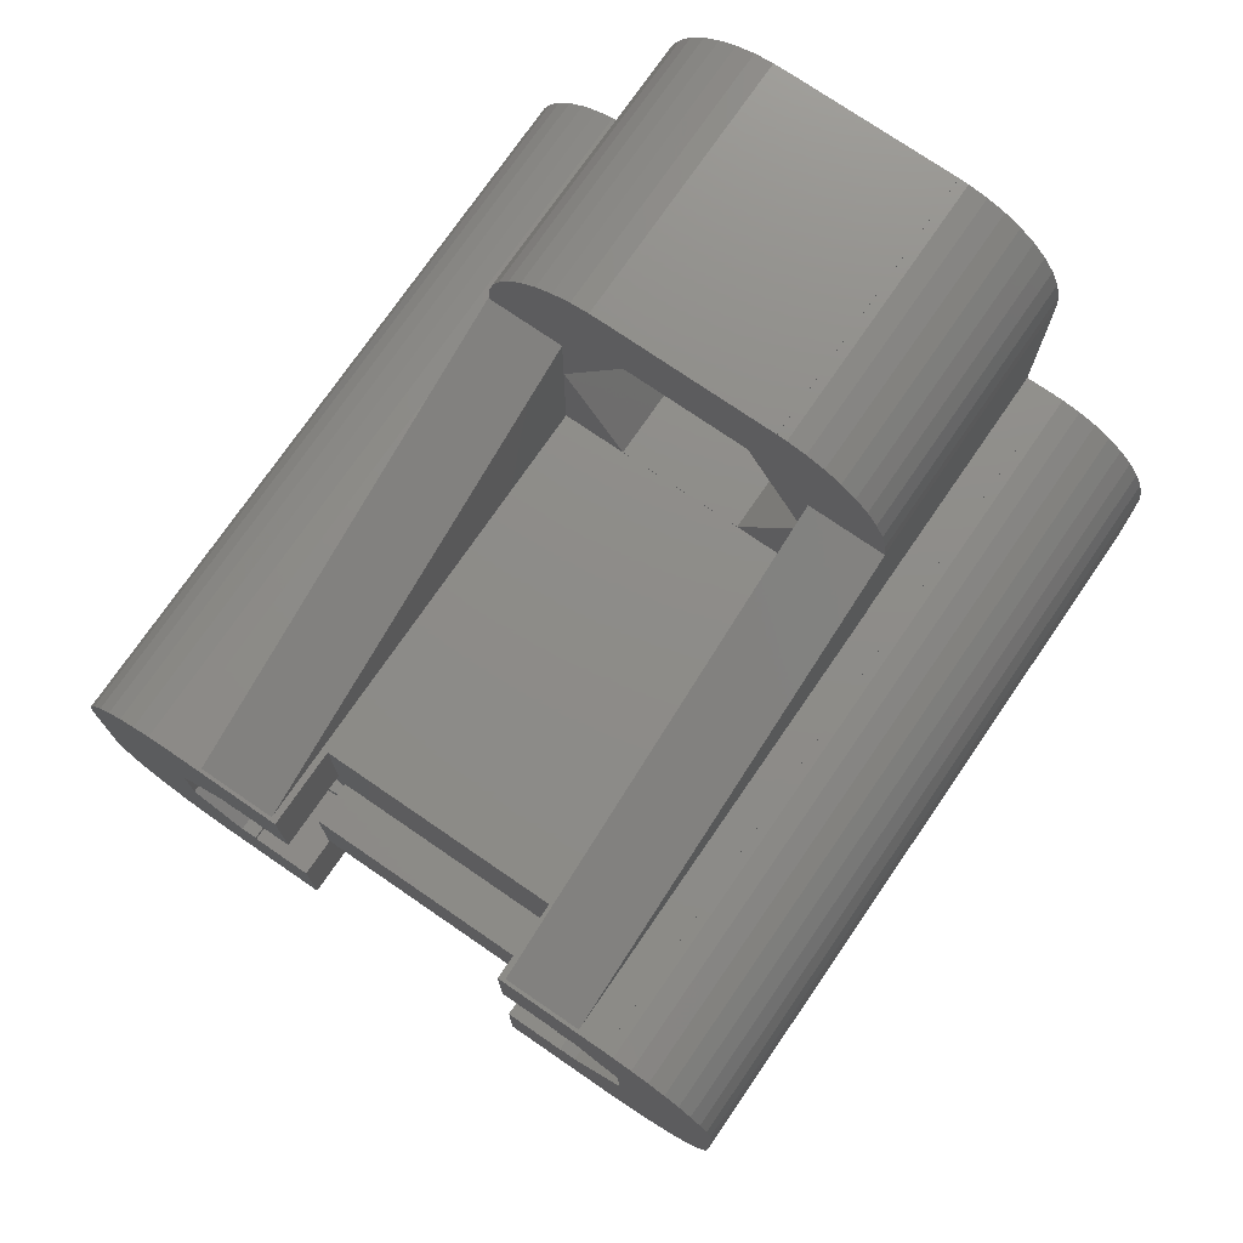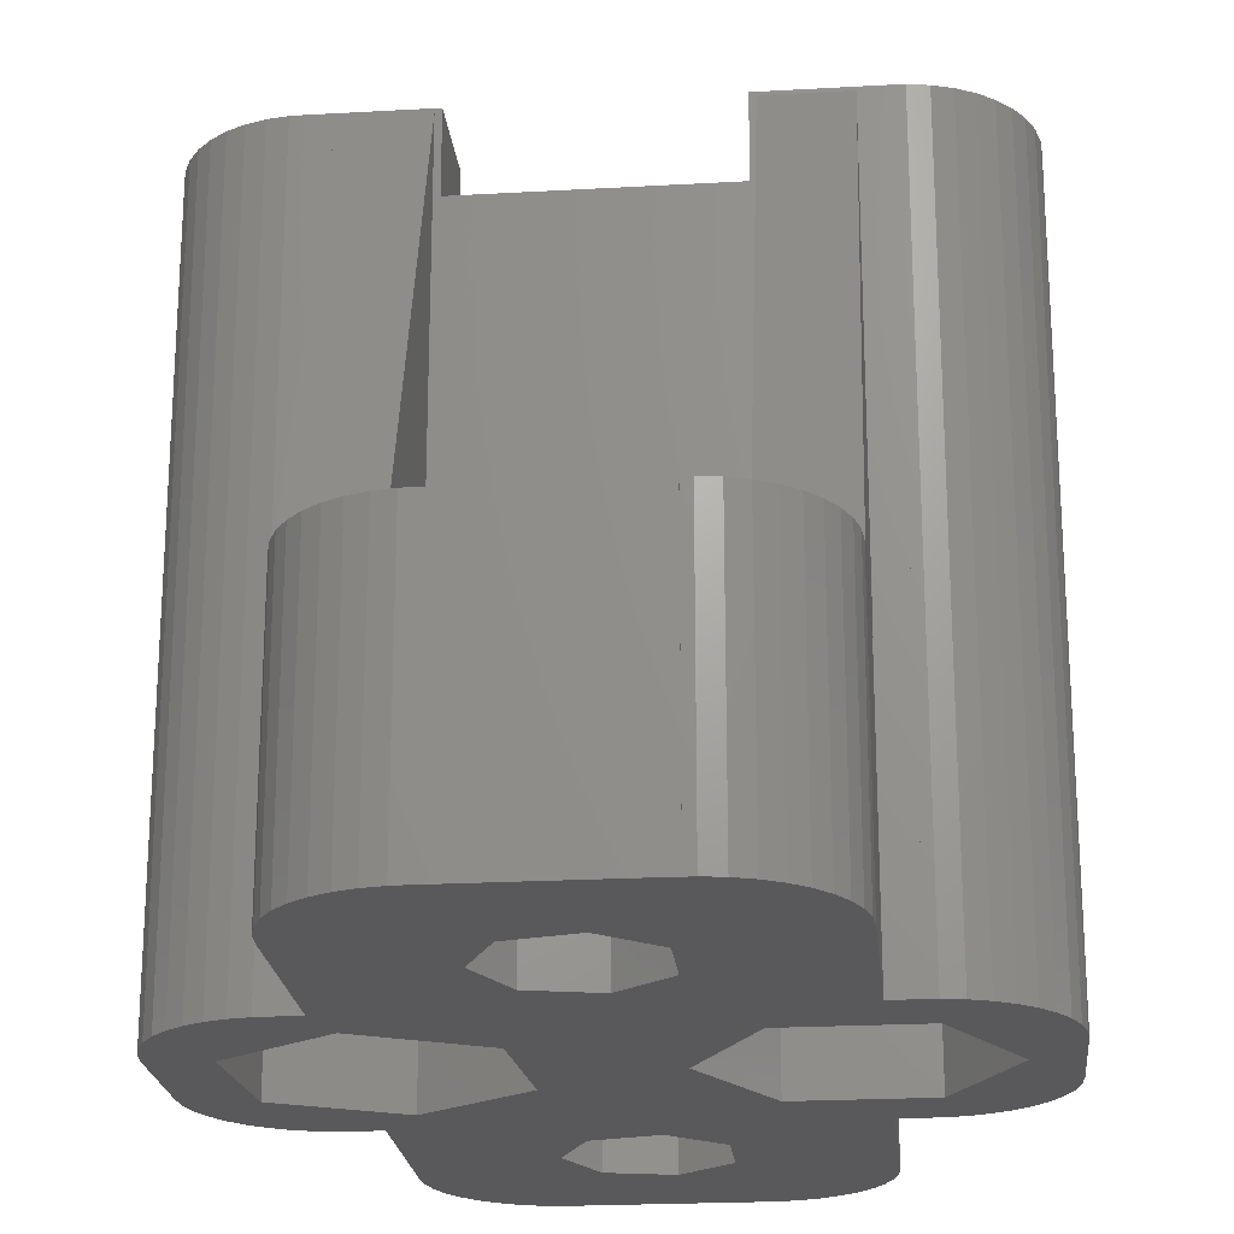
<metadata>
{"format":"stl","ext":"stl","renderer":"f3d","projection":"perspective","resolution":1024,"background":"white","views":[{"elev":74.8,"azim":34.5,"up":"+Y"},{"elev":-22.0,"azim":-174.3,"up":"+Z"}]}
</metadata>
<code>
# stl→obj: 406 verts, 816 faces
v -9 3 1.776e-15
v -8.959 2.506 1.776e-15
v -9 3 18.85
v -8.959 2.506 18.85
v -9 6 1.776e-15
v -8.959 6.494 1.776e-15
v -8.837 6.974 1.776e-15
v -8.638 7.428 1.776e-15
v -8.367 7.843 1.776e-15
v -8.032 8.207 1.776e-15
v -7.641 8.511 1.776e-15
v -7.205 8.747 1.776e-15
v -6.736 8.908 1.776e-15
v -6.248 8.99 1.776e-15
v -6 8.99 1.776e-15
v -6 9 1.776e-15
v -5.25 9 1.776e-15
v -6.275 1.685 1.776e-15
v -7.9 4.5 1.776e-15
v -6.275 7.315 1.776e-15
v -6.248 0.01 1.776e-15
v -6 0.01 1.776e-15
v -5.25 1.685 1.776e-15
v -5.25 0 1.776e-15
v -6 0 1.776e-15
v -6.736 0.092 1.776e-15
v -7.205 0.253 1.776e-15
v -7.641 0.489 1.776e-15
v -8.032 0.793 1.776e-15
v -8.367 1.157 1.776e-15
v -8.638 1.572 1.776e-15
v -8.837 2.026 1.776e-15
v -5.25 7.315 1.776e-15
v -9 6 18.85
v -8.638 1.572 18.85
v -8.837 2.026 18.85
v -8.367 1.157 18.85
v -8.032 0.793 18.85
v -7.641 0.489 18.85
v -7.205 0.253 18.85
v -6.736 0.092 18.85
v -6.248 0.01 18.85
v -6 0.01 18.85
v -3.1 0 18.85
v -6 0 18.85
v -6.39 3.662 18.85
v -3.1 2.569 18.85
v -4.65 2.569 18.85
v -6 8.99 18.85
v -6.248 8.99 18.85
v -5.08 2.617 18.85
v -5.08 6.383 18.85
v -6.39 5.338 18.85
v -4.65 6.431 18.85
v -4.65 6.285 18.85
v -3.1 9 18.85
v -3.1 6.431 18.85
v -6 9 18.85
v -6.736 8.908 18.85
v -7.205 8.747 18.85
v -7.641 8.511 18.85
v -8.032 8.207 18.85
v -8.367 7.843 18.85
v -8.638 7.428 18.85
v -8.837 6.974 18.85
v -8.959 6.494 18.85
v -4.65 2.715 18.85
v -5.26 0 6.99
v -5.25 0 6.99
v 5.25 0 6.99
v 5.25 0 1.776e-15
v 5.26 0 6.99
v -3.26 0 18.81
v -5.26 0 18.81
v 3.1 0 16.82
v -3.1 0 16.82
v 3.26 0 7
v -3.26 0 7
v 6 0 1.776e-15
v 5.26 0 18.81
v 6 0 18.85
v 3.1 0 18.85
v 3.26 0 18.81
v -5.25 1.685 0
v -5.25 -4.619 6.99
v -5.25 -4.629 7
v -5.25 -4.615 7
v -5.25 -4.629 0
v -3.025 1.685 13.8
v -3.025 1.685 0
v -6.275 1.685 13.8
v -7.9 4.5 13.8
v -6.275 7.315 13.8
v -5.25 7.315 0
v -3.025 7.315 0
v -3.025 7.315 13.8
v -5.25 13.63 0
v -5.25 9 6.99
v -5.25 13.6 6.99
v -5.25 13.6 7
v -5.25 13.63 7
v -3.26 9 18.76
v -3.26 9 7
v -3.1 9 16.82
v 3.1 9 16.82
v 5.26 9 18.76
v 3.1 9 18.85
v 6 9 18.85
v 5.25 9 1.776e-15
v 6 9 1.776e-15
v 5.26 9 6.99
v 5.25 9 6.99
v 3.26 9 18.76
v 3.26 9 7
v -5.26 9 18.76
v -5.26 9 6.99
v -3.1 6.431 16.82
v -4.65 6.431 16.82
v -4.65 6.285 16.82
v -3.446 6.01 14.21
v -3.446 6.01 16.82
v -5.08 6.383 14.21
v -6.39 5.338 14.21
v -6.39 3.662 14.21
v -5.08 2.617 14.21
v -4.65 2.715 16.82
v -3.446 2.99 14.21
v -3.446 2.99 16.82
v -4.65 2.569 16.82
v -3.1 2.569 16.82
v 4.65 2.715 16.82
v 3.1 2.569 16.82
v 4.65 2.569 16.82
v 3.446 2.99 16.82
v 3 3.25 16.82
v 3 3.916 16.82
v -3 3.916 16.82
v -3 3.25 16.82
v 3.1 2.569 18.85
v 6.248 0.01 18.85
v 6 0.01 18.85
v 6.736 0.092 18.85
v 7.205 0.253 18.85
v 7.641 0.489 18.85
v 8.032 0.793 18.85
v 8.367 1.157 18.85
v 8.638 1.572 18.85
v 8.837 2.026 18.85
v 8.959 2.506 18.85
v 4.65 2.569 18.85
v 4.65 2.715 18.85
v 5.08 2.617 18.85
v 6.39 3.662 18.85
v 9 3 18.85
v 6.39 5.338 18.85
v 8.959 6.494 18.85
v 8.837 6.974 18.85
v 9 6 18.85
v 5.08 6.383 18.85
v 7.205 8.747 18.85
v 6.736 8.908 18.85
v 7.641 8.511 18.85
v 8.032 8.207 18.85
v 3.1 6.431 18.85
v 4.65 6.431 18.85
v 4.65 6.285 18.85
v 6.248 8.99 18.85
v 8.638 7.428 18.85
v 6 8.99 18.85
v 8.367 7.843 18.85
v 6 0.01 1.776e-15
v 5.25 1.665 1.776e-15
v 7.335 2.669 1.776e-15
v 7.578 5.91 1.776e-15
v 5.25 7.497 1.776e-15
v 6 8.99 1.776e-15
v 9 3 1.776e-15
v 8.959 2.506 1.776e-15
v 6.248 8.99 1.776e-15
v 6.736 8.908 1.776e-15
v 7.205 8.747 1.776e-15
v 7.641 8.511 1.776e-15
v 8.032 8.207 1.776e-15
v 8.367 7.843 1.776e-15
v 8.638 7.428 1.776e-15
v 8.837 6.974 1.776e-15
v 8.959 6.494 1.776e-15
v 9 6 1.776e-15
v 8.837 2.026 1.776e-15
v 8.638 1.572 1.776e-15
v 8.367 1.157 1.776e-15
v 8.032 0.793 1.776e-15
v 7.641 0.489 1.776e-15
v 7.205 0.253 1.776e-15
v 6.736 0.092 1.776e-15
v 6.248 0.01 1.776e-15
v 5.25 -4.629 0
v 5.25 1.665 0
v 5.25 -4.619 6.99
v 5.25 -4.615 7
v 5.25 -4.629 7
v 5.26 -4.619 6.99
v 3.26 -4.615 7
v -5.209 -5.123 7
v -4.888 -6.057 7
v -5.087 -5.603 7
v -4.617 -6.472 7
v -4.282 -6.836 7
v -3.891 -7.14 7
v -3.455 -7.376 7
v -2.986 -7.537 7
v -2.498 -7.619 7
v -2.25 -7.619 7
v 2.25 -7.629 7
v -2.25 -7.629 7
v 2.25 -7.619 7
v 2.498 -7.619 7
v 2.986 -7.537 7
v 3.455 -7.376 7
v -1.625 -5.639 7
v 5.209 -5.123 7
v 5.087 -5.603 7
v -3.26 -4.615 7
v -3.25 -2.825 7
v 1.625 -5.639 7
v 3.891 -7.14 7
v 4.282 -6.836 7
v 4.617 -6.472 7
v 4.888 -6.057 7
v -1.625 -0.01 7
v 1.625 -0.01 7
v 3.25 -2.825 7
v -5.26 -4.619 6.99
v -5.209 -5.123 0
v -1.4 4.5 0
v -5.209 14.12 0
v -5.087 14.6 0
v -4.888 15.06 0
v -4.617 15.47 0
v -4.282 15.84 0
v -3.891 16.14 0
v -3.455 16.38 0
v -2.986 16.54 0
v -2.498 16.62 0
v -2.25 16.62 0
v -2.25 16.63 0
v -1.74 12.66 0
v 2.25 16.63 0
v 1.204 13.33 0
v 3.891 16.14 0
v 1.931 11.82 0
v 3.455 16.38 0
v 4.282 15.84 0
v 4.617 15.47 0
v 4.888 15.06 0
v 5.087 14.6 0
v 5.209 14.12 0
v 5.25 13.63 0
v 4.893 7.741 0
v 5.25 7.497 0
v 1.965 6.331 0
v 2.25 16.62 0
v -2.498 -7.619 0
v -2.25 -7.619 0
v -0.4298 -0.9416 0
v 1.722 3.09 0
v 4.407 1.259 0
v 1.931 -2.825 0
v 5.209 -5.123 0
v 5.087 -5.603 0
v 4.888 -6.057 0
v 4.617 -6.472 0
v 4.282 -6.836 0
v 3.891 -7.14 0
v 3.455 -7.376 0
v 2.986 -7.537 0
v 2.498 -7.619 0
v 2.25 -7.619 0
v 2.25 -7.629 0
v -2.25 -7.629 0
v -1.74 -3.663 0
v -1.74 -1.987 0
v -2.986 -7.537 0
v -3.455 -7.376 0
v -3.891 -7.14 0
v -4.282 -6.836 0
v -4.617 -6.472 0
v -4.888 -6.057 0
v -5.087 -5.603 0
v 2.498 16.62 0
v 1.204 -1.315 0
v -0.4298 -4.708 0
v 1.204 -4.335 0
v -0.4298 9.942 0
v -1.74 10.99 0
v -0.4298 13.71 0
v 1.204 10.31 0
v 2.986 16.54 0
v -6.39 5.338 13.8
v -5.08 6.383 13.8
v -3.446 2.99 13.8
v -1.4 4.5 13.8
v -5.08 2.617 13.8
v -6.39 3.662 13.8
v -3.446 6.01 13.8
v -2.719 4.5 13.8
v -5.209 14.12 7
v 2.25 16.62 7
v 2.25 16.63 7
v -3.26 13.6 7
v 1.625 14.64 7
v 3.25 11.82 7
v 3.26 13.6 7
v 5.25 13.6 7
v 5.25 13.63 7
v 5.209 14.12 7
v 5.087 14.6 7
v -1.625 14.64 7
v 3.455 16.38 7
v 2.986 16.54 7
v 2.498 16.62 7
v 4.617 15.47 7
v 4.282 15.84 7
v -2.25 16.62 7
v -2.25 16.63 7
v 3.891 16.14 7
v -2.498 16.62 7
v -2.986 16.54 7
v -3.455 16.38 7
v -3.891 16.14 7
v -4.282 15.84 7
v -4.617 15.47 7
v -4.888 15.06 7
v -5.087 14.6 7
v -1.625 9.01 7
v -3.25 11.82 7
v 4.888 15.06 7
v 1.625 9.01 7
v -5.26 13.6 6.99
v 5.26 13.6 6.99
v 5.25 13.6 6.99
v 3.1 6.431 16.82
v 3 5.75 16.82
v 3.446 6.01 16.82
v -3 5.084 16.82
v -3 5.75 16.82
v 4.65 6.285 16.82
v 3 5.084 16.82
v 4.65 6.431 16.82
v -2.719 4.5 16.79
v -3 5.084 16.79
v -2.719 4.5 14.21
v -3 3.916 16.79
v -3 3.25 17.91
v -3 5.75 17.91
v 3 3.25 17.91
v 3 5.084 16.79
v 3 3.916 16.79
v 3 5.75 17.91
v 3.446 2.99 14.21
v 2.719 4.5 16.79
v 2.719 4.5 14.21
v 5.08 2.617 14.21
v 6.39 3.662 14.21
v 6.39 5.338 14.21
v 5.08 6.383 14.21
v 3.446 6.01 14.21
v 7.578 5.91 13.8
v 4.893 7.741 13.8
v 7.335 2.669 13.8
v 4.407 1.259 13.8
v 1.625 -5.639 4
v -1.625 -5.639 4
v -3.25 -2.825 4
v 3.25 -2.825 4
v 1.625 -0.01 4
v -1.625 -0.01 4
v 1.722 3.09 13.8
v 1.965 6.331 13.8
v -1.74 -1.987 4
v -1.74 -3.663 4
v -0.4298 -0.9416 4
v 1.204 -1.315 4
v 1.931 -2.825 4
v 1.204 -4.335 4
v -0.4298 -4.708 4
v -1.74 12.66 4
v -1.74 10.99 4
v -0.4298 13.71 4
v 1.204 13.33 4
v 1.931 11.82 4
v 1.204 10.31 4
v -0.4298 9.942 4
v -1.625 9.01 4
v -3.25 11.82 4
v 1.625 9.01 4
v 3.25 11.82 4
v 1.625 14.64 4
v -1.625 14.64 4
v 2.719 4.5 13.8
v 3.446 6.01 13.8
v 6.39 3.662 13.8
v 5.08 2.617 13.8
v 3.446 2.99 13.8
v 5.08 6.383 13.8
v 6.39 5.338 13.8
f 1 2 3
f 3 2 4
f 1 5 2
f 2 5 6
f 2 6 7
f 2 7 8
f 2 8 9
f 2 9 10
f 2 10 11
f 2 11 12
f 2 12 13
f 2 13 14
f 2 14 15
f 15 16 17
f 18 2 19
f 15 17 20
f 15 20 19
f 15 19 2
f 21 2 22
f 18 23 24
f 18 24 2
f 22 24 25
f 2 24 22
f 2 21 26
f 2 26 27
f 2 27 28
f 2 28 29
f 2 29 30
f 2 30 31
f 2 31 32
f 20 17 33
f 1 3 5
f 5 3 34
f 34 3 4
f 35 34 36
f 36 34 4
f 37 34 35
f 38 34 37
f 39 34 38
f 40 34 39
f 41 34 40
f 42 34 41
f 43 34 42
f 44 34 43
f 44 43 45
f 46 34 44
f 47 48 44
f 49 50 34
f 48 51 44
f 51 46 44
f 52 34 53
f 54 34 52
f 54 52 55
f 56 34 54
f 56 54 57
f 49 34 56
f 58 49 56
f 59 34 50
f 60 34 59
f 61 34 60
f 62 34 61
f 63 34 62
f 64 34 63
f 65 34 64
f 66 34 65
f 67 51 48
f 46 53 34
f 2 32 4
f 4 32 36
f 32 31 36
f 36 31 35
f 31 30 35
f 35 30 37
f 30 29 37
f 37 29 38
f 38 29 28
f 39 38 28
f 39 28 27
f 40 39 27
f 40 27 26
f 41 40 26
f 41 26 21
f 42 41 21
f 42 21 22
f 43 42 22
f 25 45 22
f 22 45 43
f 45 25 24
f 68 45 24
f 69 68 24
f 70 71 72
f 73 45 74
f 75 76 77
f 73 44 45
f 76 73 78
f 76 44 73
f 79 80 72
f 79 72 71
f 81 80 79
f 81 82 80
f 83 75 77
f 77 76 78
f 68 74 45
f 82 83 80
f 82 75 83
f 23 84 24
f 85 86 87
f 24 85 69
f 24 86 85
f 88 86 24
f 88 24 84
f 89 90 91
f 23 90 84
f 91 90 23
f 18 91 23
f 92 91 18
f 19 92 18
f 20 93 92
f 19 20 92
f 33 94 95
f 93 33 96
f 96 33 95
f 20 33 93
f 94 33 97
f 97 33 17
f 97 17 98
f 97 98 99
f 99 100 101
f 99 101 97
f 16 58 17
f 102 58 56
f 103 104 105
f 106 107 108
f 109 108 110
f 111 108 109
f 112 111 109
f 113 107 106
f 114 105 113
f 105 107 113
f 102 56 104
f 115 58 102
f 98 17 116
f 116 58 115
f 17 58 116
f 106 108 111
f 102 104 103
f 103 105 114
f 15 49 16
f 16 49 58
f 14 50 15
f 15 50 49
f 13 59 14
f 14 59 50
f 12 60 13
f 13 60 59
f 11 61 12
f 12 61 60
f 10 62 11
f 11 62 61
f 9 63 10
f 10 63 62
f 8 64 9
f 9 64 63
f 7 65 8
f 8 65 64
f 6 66 7
f 7 66 65
f 5 34 6
f 6 34 66
f 104 56 57
f 117 104 57
f 117 57 54
f 118 117 54
f 118 54 55
f 119 118 55
f 120 121 119
f 122 120 119
f 55 52 119
f 52 122 119
f 122 52 53
f 123 122 53
f 123 53 46
f 124 123 46
f 51 125 46
f 46 125 124
f 67 126 51
f 127 126 128
f 125 126 127
f 51 126 125
f 126 67 48
f 129 126 48
f 47 130 48
f 48 130 129
f 130 47 44
f 76 130 44
f 130 76 75
f 131 130 132
f 132 130 75
f 131 132 133
f 134 130 131
f 135 130 134
f 136 135 134
f 137 130 138
f 128 130 137
f 135 138 130
f 129 128 126
f 129 130 128
f 139 132 82
f 82 132 75
f 139 82 81
f 140 139 141
f 141 139 81
f 142 139 140
f 143 139 142
f 144 139 143
f 145 139 144
f 146 139 145
f 147 139 146
f 148 139 147
f 149 139 148
f 150 139 149
f 151 150 152
f 153 152 154
f 155 156 157
f 155 158 156
f 155 153 158
f 159 160 161
f 159 162 160
f 159 163 162
f 107 164 108
f 164 165 108
f 165 166 108
f 167 159 161
f 168 155 157
f 158 153 154
f 154 152 149
f 152 150 149
f 166 169 108
f 166 167 169
f 166 159 167
f 159 170 163
f 159 168 170
f 159 155 168
f 81 79 171
f 141 81 171
f 71 172 79
f 171 172 173
f 174 175 109
f 176 109 110
f 174 109 176
f 171 177 178
f 171 173 177
f 174 179 180
f 174 180 181
f 174 181 182
f 174 182 183
f 174 183 173
f 173 183 184
f 173 184 185
f 173 185 186
f 173 186 187
f 173 187 188
f 173 188 177
f 79 172 171
f 179 174 176
f 171 178 189
f 171 189 190
f 171 190 191
f 171 191 192
f 171 192 193
f 171 193 194
f 171 194 195
f 171 195 196
f 71 197 198
f 199 200 201
f 71 199 201
f 201 197 71
f 172 71 198
f 71 70 199
f 199 70 202
f 202 70 72
f 202 72 80
f 83 203 200
f 202 83 200
f 199 202 200
f 202 80 83
f 83 77 203
f 87 86 204
f 205 87 206
f 206 87 204
f 207 87 205
f 208 87 207
f 209 87 208
f 210 87 209
f 211 87 210
f 212 87 211
f 213 87 212
f 214 87 213
f 214 213 215
f 216 87 214
f 217 87 216
f 218 87 217
f 219 87 218
f 220 87 219
f 203 221 201
f 203 222 221
f 78 223 224
f 200 203 201
f 225 220 226
f 225 227 228
f 226 220 219
f 203 229 222
f 225 226 227
f 78 230 77
f 78 224 230
f 230 231 77
f 231 232 77
f 229 225 228
f 232 225 203
f 203 225 229
f 203 77 232
f 220 223 87
f 220 224 223
f 223 78 73
f 74 233 85
f 223 74 87
f 87 74 85
f 73 74 223
f 74 68 233
f 68 69 233
f 233 69 85
f 88 84 234
f 234 84 90
f 234 90 235
f 95 94 97
f 95 97 235
f 235 97 236
f 235 236 237
f 235 237 238
f 235 238 239
f 235 239 240
f 235 240 241
f 235 241 242
f 235 242 243
f 235 243 244
f 235 244 245
f 235 245 246
f 247 246 248
f 249 250 251
f 249 252 250
f 234 250 253
f 234 253 254
f 234 254 255
f 234 255 256
f 234 256 257
f 234 257 258
f 259 258 260
f 261 258 259
f 234 258 261
f 249 248 262
f 263 234 264
f 265 266 267
f 268 198 197
f 234 197 269
f 234 269 270
f 234 270 271
f 234 271 272
f 234 272 273
f 234 273 274
f 234 274 275
f 234 275 276
f 234 276 277
f 234 277 278
f 234 278 279
f 264 279 280
f 234 279 264
f 281 234 282
f 234 263 283
f 234 283 284
f 234 284 285
f 234 285 286
f 234 286 287
f 234 287 288
f 234 288 289
f 234 266 282
f 249 262 290
f 267 198 291
f 234 281 292
f 234 292 197
f 292 293 197
f 265 267 291
f 291 198 268
f 268 197 293
f 282 266 265
f 294 235 295
f 295 246 247
f 296 247 248
f 235 246 295
f 297 235 294
f 297 234 235
f 249 298 252
f 234 297 251
f 234 251 250
f 266 234 261
f 249 290 298
f 296 248 249
f 88 234 86
f 86 234 204
f 299 93 300
f 301 302 89
f 303 89 91
f 304 91 92
f 299 304 92
f 300 93 305
f 301 89 303
f 306 302 301
f 305 302 306
f 96 302 305
f 96 305 93
f 93 299 92
f 303 91 304
f 302 235 89
f 89 235 90
f 302 96 235
f 235 96 95
f 97 101 236
f 236 101 307
f 308 309 101
f 101 100 310
f 311 312 313
f 311 314 315
f 311 315 316
f 311 316 317
f 318 319 101
f 319 320 101
f 320 321 101
f 321 308 101
f 318 322 323
f 309 324 101
f 309 325 324
f 318 323 326
f 327 328 101
f 328 329 101
f 329 330 101
f 330 331 101
f 331 332 101
f 332 333 101
f 333 334 101
f 334 307 101
f 103 114 335
f 103 336 310
f 103 335 336
f 326 319 318
f 311 313 314
f 337 322 311
f 114 313 312
f 335 114 338
f 324 327 101
f 318 311 322
f 311 317 337
f 312 338 114
f 310 318 101
f 336 318 310
f 115 102 339
f 100 102 310
f 339 102 100
f 99 339 100
f 116 339 98
f 98 339 99
f 116 115 339
f 310 102 103
f 114 113 313
f 113 106 313
f 314 106 340
f 313 106 314
f 314 340 341
f 340 106 111
f 112 341 111
f 111 341 340
f 175 260 258
f 109 175 258
f 314 341 315
f 341 109 315
f 315 109 258
f 112 109 341
f 169 176 110
f 108 169 110
f 107 105 164
f 164 105 342
f 343 344 121
f 121 345 346
f 344 347 121
f 343 121 346
f 348 344 343
f 342 105 121
f 347 349 121
f 349 342 121
f 105 117 121
f 105 104 117
f 117 118 121
f 119 121 118
f 350 351 352
f 121 351 345
f 352 351 121
f 352 121 120
f 123 124 125
f 352 123 127
f 127 123 125
f 120 123 352
f 122 123 120
f 137 353 128
f 352 353 350
f 128 353 352
f 128 352 127
f 138 354 137
f 137 354 355
f 345 355 346
f 137 355 345
f 345 351 137
f 137 351 353
f 354 138 135
f 356 354 135
f 348 343 356
f 356 135 136
f 357 356 136
f 358 357 136
f 357 348 356
f 343 359 356
f 134 358 136
f 360 358 134
f 361 358 360
f 362 361 360
f 131 151 152
f 131 152 363
f 131 363 134
f 363 360 134
f 151 131 150
f 150 131 133
f 150 133 139
f 139 133 132
f 153 364 152
f 152 364 363
f 155 365 153
f 153 365 364
f 365 155 159
f 366 365 159
f 366 159 166
f 344 366 347
f 347 366 166
f 367 366 344
f 165 349 166
f 166 349 347
f 349 165 164
f 342 349 164
f 176 169 179
f 179 169 167
f 179 167 180
f 180 167 161
f 180 161 181
f 181 161 160
f 181 160 182
f 182 160 162
f 182 162 183
f 183 162 163
f 184 183 163
f 170 184 163
f 185 184 170
f 168 185 170
f 186 185 168
f 157 186 168
f 187 186 157
f 156 187 157
f 188 187 156
f 158 188 156
f 154 177 188
f 158 154 188
f 149 178 177
f 154 149 177
f 148 189 178
f 149 148 178
f 147 190 189
f 148 147 189
f 146 191 190
f 147 146 190
f 145 192 191
f 146 145 191
f 144 193 192
f 145 144 192
f 143 194 193
f 144 143 193
f 142 195 194
f 143 142 194
f 140 196 195
f 142 140 195
f 141 171 196
f 140 141 196
f 368 175 174
f 369 175 368
f 260 175 369
f 259 260 369
f 368 174 370
f 370 174 173
f 370 173 371
f 371 173 172
f 371 172 198
f 371 198 267
f 221 269 197
f 201 221 197
f 222 270 269
f 221 222 269
f 229 271 270
f 222 229 270
f 228 272 271
f 229 228 271
f 227 273 272
f 228 227 272
f 226 274 273
f 227 226 273
f 219 275 274
f 226 219 274
f 218 276 275
f 219 218 275
f 217 277 276
f 218 217 276
f 216 278 277
f 217 216 277
f 214 279 278
f 216 214 278
f 215 280 279
f 214 215 279
f 280 215 264
f 264 215 213
f 212 263 264
f 213 212 264
f 211 283 263
f 212 211 263
f 210 284 283
f 211 210 283
f 209 285 284
f 210 209 284
f 208 286 285
f 209 208 285
f 287 286 207
f 207 286 208
f 288 287 205
f 205 287 207
f 289 288 206
f 206 288 205
f 234 289 204
f 204 289 206
f 225 372 220
f 220 372 373
f 224 220 373
f 374 224 373
f 232 375 225
f 225 375 372
f 232 231 375
f 375 231 376
f 376 231 230
f 377 376 230
f 377 230 224
f 374 377 224
f 371 267 378
f 378 267 266
f 261 379 378
f 266 261 378
f 259 369 379
f 261 259 379
f 258 257 316
f 315 258 316
f 257 256 317
f 316 257 317
f 256 255 337
f 317 256 337
f 255 254 322
f 337 255 322
f 254 253 323
f 322 254 323
f 250 326 253
f 253 326 323
f 252 319 250
f 250 319 326
f 298 320 252
f 252 320 319
f 290 321 298
f 298 321 320
f 262 308 290
f 290 308 321
f 308 262 248
f 309 308 248
f 246 325 248
f 248 325 309
f 245 324 246
f 246 324 325
f 244 327 245
f 245 327 324
f 243 328 244
f 244 328 327
f 242 329 243
f 243 329 328
f 241 330 242
f 242 330 329
f 240 331 241
f 241 331 330
f 239 332 240
f 240 332 331
f 238 333 239
f 239 333 332
f 237 334 238
f 238 334 333
f 236 307 237
f 237 307 334
f 282 380 381
f 281 282 381
f 265 382 380
f 282 265 380
f 291 383 382
f 265 291 382
f 384 383 268
f 268 383 291
f 384 268 385
f 385 268 293
f 385 293 386
f 386 293 292
f 386 292 381
f 381 292 281
f 247 387 388
f 295 247 388
f 296 389 387
f 247 296 387
f 249 390 389
f 296 249 389
f 391 390 251
f 251 390 249
f 391 251 392
f 392 251 297
f 392 297 393
f 393 297 294
f 393 294 388
f 388 294 295
f 336 335 394
f 395 336 394
f 338 396 335
f 335 396 394
f 312 397 338
f 338 397 396
f 312 311 397
f 397 311 398
f 398 311 318
f 399 398 318
f 399 318 336
f 395 399 336
f 367 344 348
f 361 367 357
f 357 367 348
f 362 367 361
f 346 355 343
f 343 355 359
f 350 353 351
f 355 354 356
f 359 355 356
f 358 361 357
f 367 362 360
f 364 367 363
f 363 367 360
f 365 367 364
f 366 367 365
f 400 379 401
f 402 368 370
f 403 370 371
f 404 371 378
f 400 404 378
f 401 379 405
f 402 370 403
f 406 368 402
f 405 368 406
f 369 368 405
f 369 405 379
f 379 400 378
f 403 371 404
f 385 372 375
f 382 383 376
f 374 380 377
f 377 382 376
f 376 383 375
f 385 386 373
f 383 384 375
f 373 372 385
f 374 381 380
f 374 373 381
f 380 382 377
f 384 385 375
f 386 381 373
f 392 396 397
f 389 390 398
f 395 387 399
f 399 389 398
f 398 390 397
f 392 393 394
f 390 391 397
f 394 396 392
f 395 388 387
f 395 394 388
f 387 389 399
f 391 392 397
f 393 388 394
f 304 299 303
f 303 299 300
f 303 300 305
f 303 305 306
f 303 306 301
f 400 401 404
f 404 401 405
f 404 405 406
f 404 406 402
f 404 402 403

</code>
